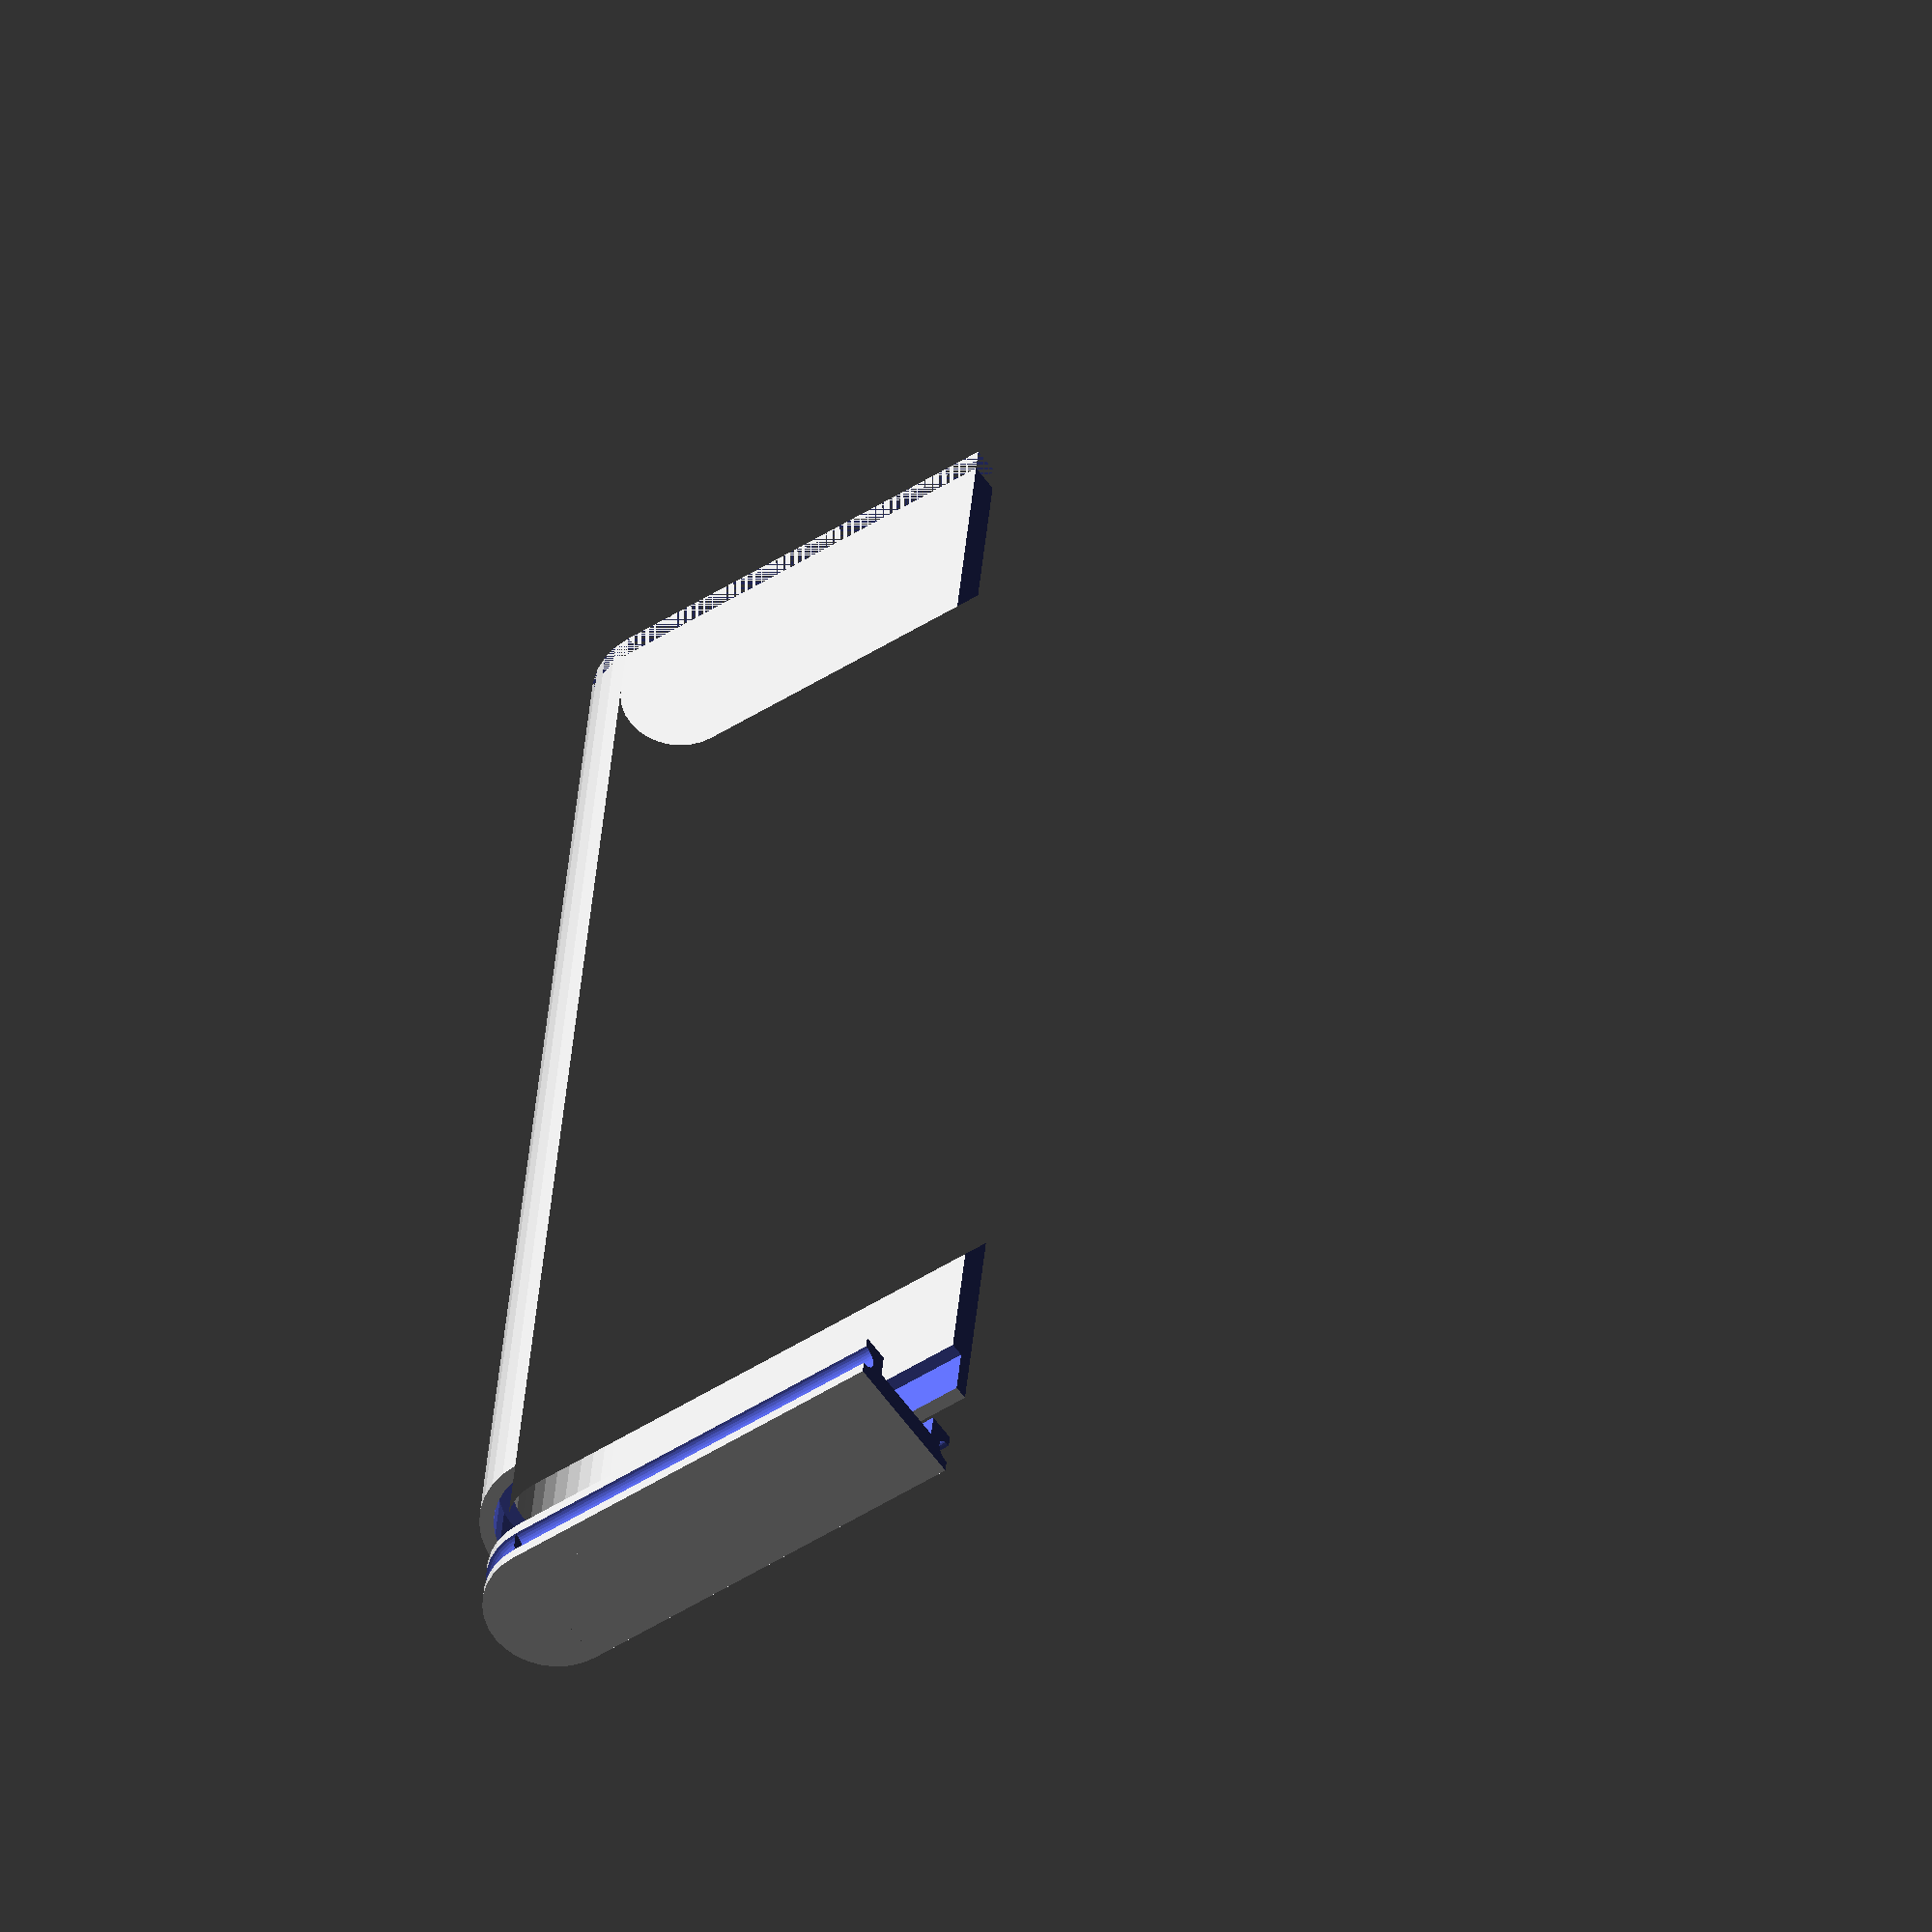
<openscad>
$fn=32;

W = 50; // Ширина корпуса
H = 30; // Высота корпуса
T = 6;  // Толщина корпуса

wp = 1.0; // Толщина стенок корпуса

// Пробка
Pt = 2; // Толщина пробки

difference() {

    union() {
      difference() {
        linear_extrude(height = W, scale = 1.0, center=true) {
          difference() {
            hull() {
              translate([0,-H/2,0]) circle(d=T);
              translate([0, H/2,0]) circle(d=T);
            }

            hull() {
              translate([0,-15,0]) circle(d=T-wp*2);
              translate([0, 15,0]) circle(d=T-wp*2);
            }
          }
          /*offset(3) {
          scale([0.001,1,1]) square(30, center=true);
          }*/
        }

        translate([0, 0, -W/2 + Pt/2 - 0.25]) linear_extrude(height = Pt + 0.5, scale = 1.0, center=true) {
          hull() {
            translate([0,-H/2]) circle(d=T-wp);
            translate([0, H/2]) circle(d=T-wp);
          }
        }

      }

    }

translate([0, 0, W/2-wp/2]) linear_extrude(height = wp, scale = 1.0, center=true) {
  hull(){
    translate([0,-H/2]) circle(d=T);
    translate([0, H/2]) circle(d=T);
  }
}

translate([0, 50, 0]) {
  cube([100, 100, 100], center=true);
}


}

offset = 5.0;

/*%translate([0, 0, -W/2 + Pt/2 - offset]) linear_extrude(height = Pt, scale = 1.0, center=true) {
  hull() {
    translate([0,-H/2]) circle(d=T-wp);
    translate([0, H/2]) circle(d=T-wp);
  }
}*/

pdi = 1.0;  // Диаметр резинового уплотнителя.

/*difference(){*/


  // Пробка
  difference() {

    translate([0, 0, -W/2 + Pt/2 - offset]) {

      translate([0, H/2, 0]) {
        difference() {
          cylinder(d = T-wp, h=Pt, center=true);
          rotate_extrude() {
            translate([T/2 - pdi/2, 0, 0]) circle(d = pdi);
          }
        }
      }

      translate([0,-H/2, 0]) {
        difference() {
          cylinder(d = T-wp, h=Pt, center=true);
          rotate_extrude() {
            translate([T/2 - pdi/2, 0, 0]) circle(d = pdi);
          }
        }
      }

      difference() {
        cube([T-wp, H, Pt], center=true);
        rotate([90, 0, 0]) {
          translate([-T/2+wp/2, 0, 0]) cylinder(d=pdi, h=H, center=true);
        }
        rotate([90, 0, 0]) {
          translate([ T/2-wp/2, 0, 0]) cylinder(d=pdi, h=H, center=true);
        }

      }


      /*translate([0,0,Pt]) cube([2,30,3], center=true);*/
    }

    translate([0, 0, -W/2 + Pt/2 - offset]) union() {
      translate([0, H/2, wp]) cylinder(d = T-wp*3, h=Pt, center=true);
      translate([0,-H/2, wp]) cylinder(d = T-wp*3, h=Pt, center=true);
      translate([0, 0, wp]) cube([T-wp*3, H, Pt], center=true);
    }

    translate([0, 50, 0]) {
      cube([100, 100, 100], center=true);
    }
  }

  /*translate([0, 0, -W/2 + Pt/2 + wp/2 - offset]) linear_extrude(height=Pt-wp+0.1, center=true) {
    translate([0, H/2]) circle(d = T-wp*3);
    translate([0,-H/2]) circle(d = T-wp*3);
    square(size=[T-wp*3, H], center=true);

  }*/



  /*translate([0,0,-W/2 - offset]) rotate([0, 180, 90]) {
    linear_extrude(height=0.5, center=true) {
      text("^ Этой стороной к небу ^", size=2, font="Liberation Sans", halign="center", valign="center",
      spacing=1.0, direction="ltr", language="ru", script="latin");
    }
  }*/
/*}*/

/*translate([0, 0, -W/2 + Pt/2 - offset])*/

</openscad>
<views>
elev=324.7 azim=305.3 roll=184.5 proj=o view=solid
</views>
